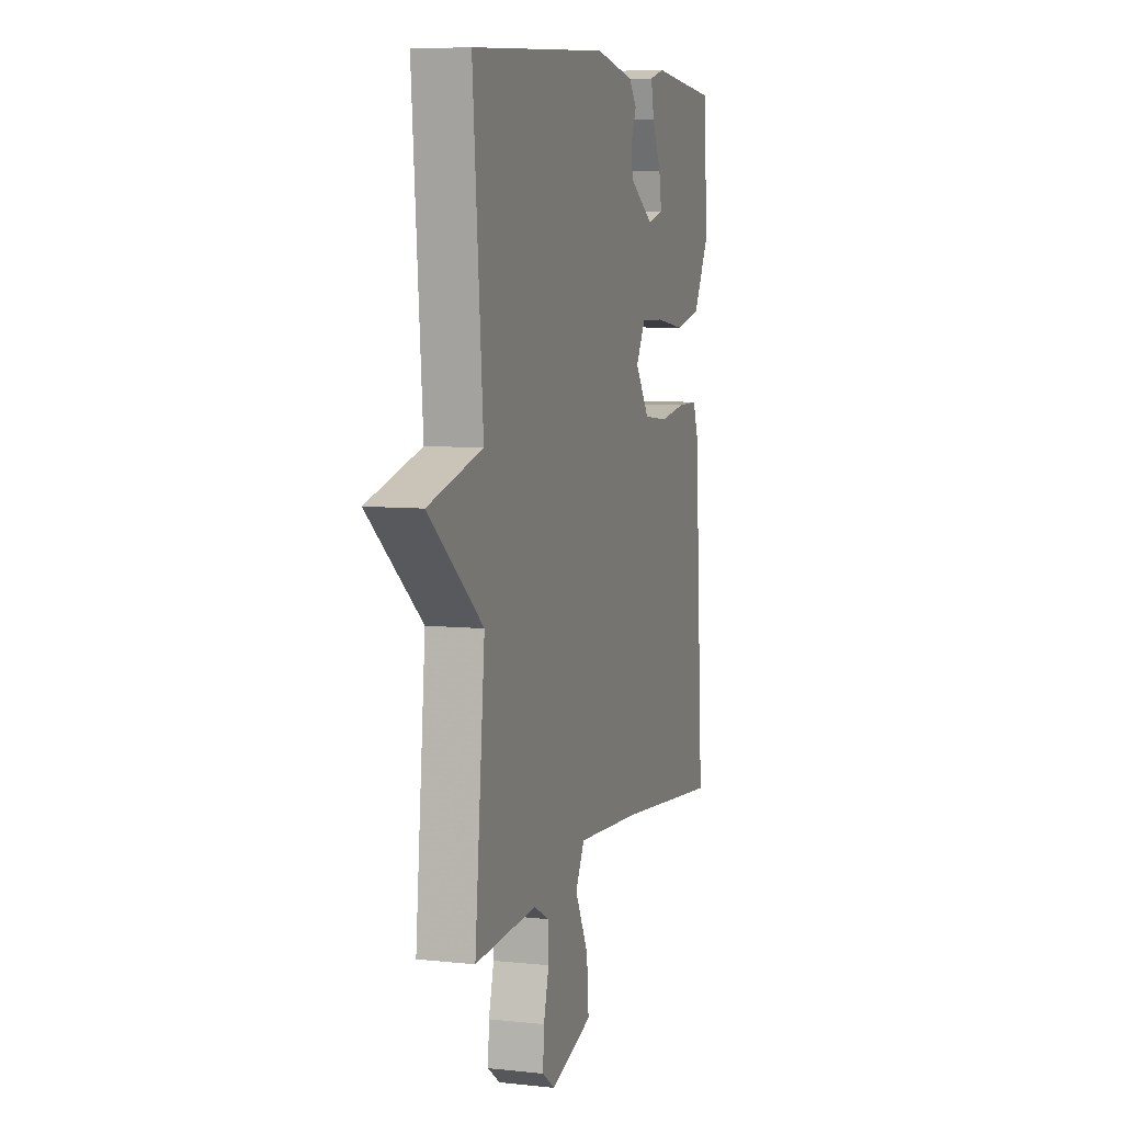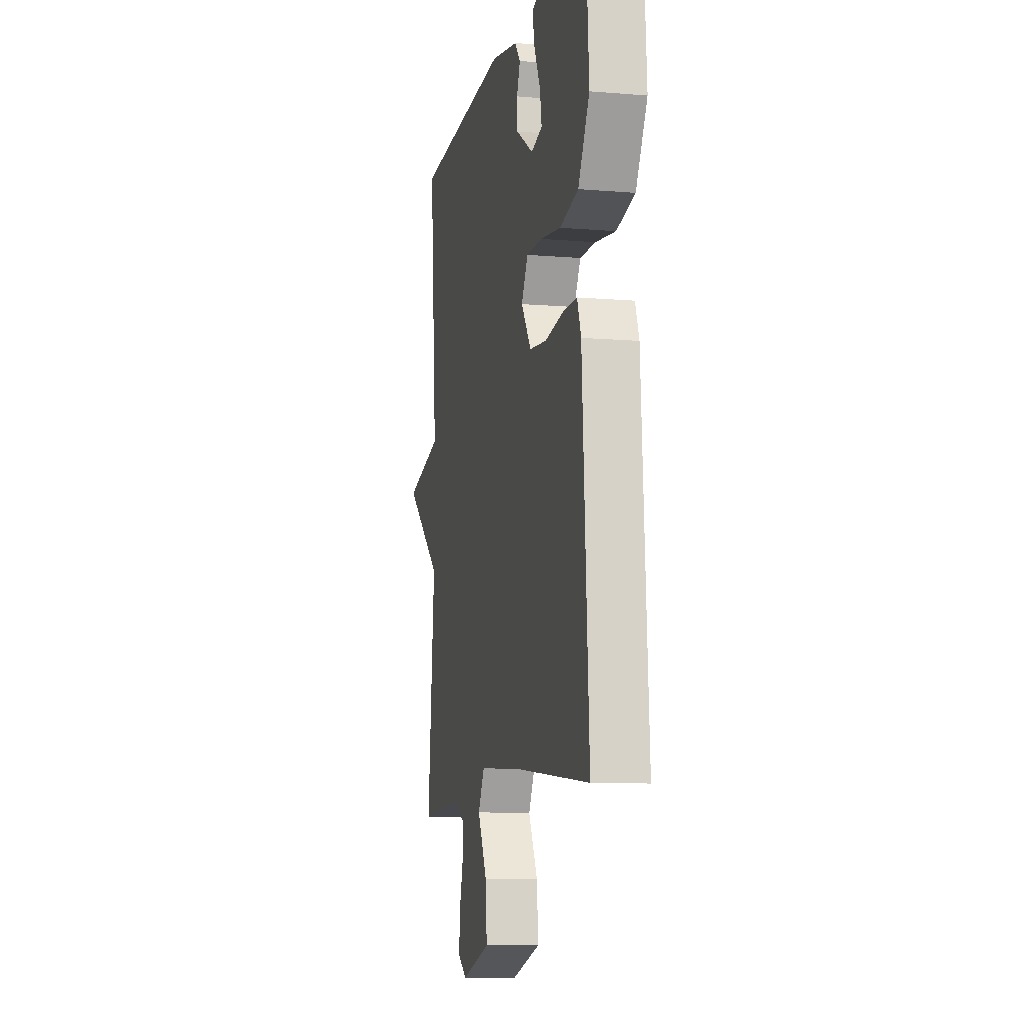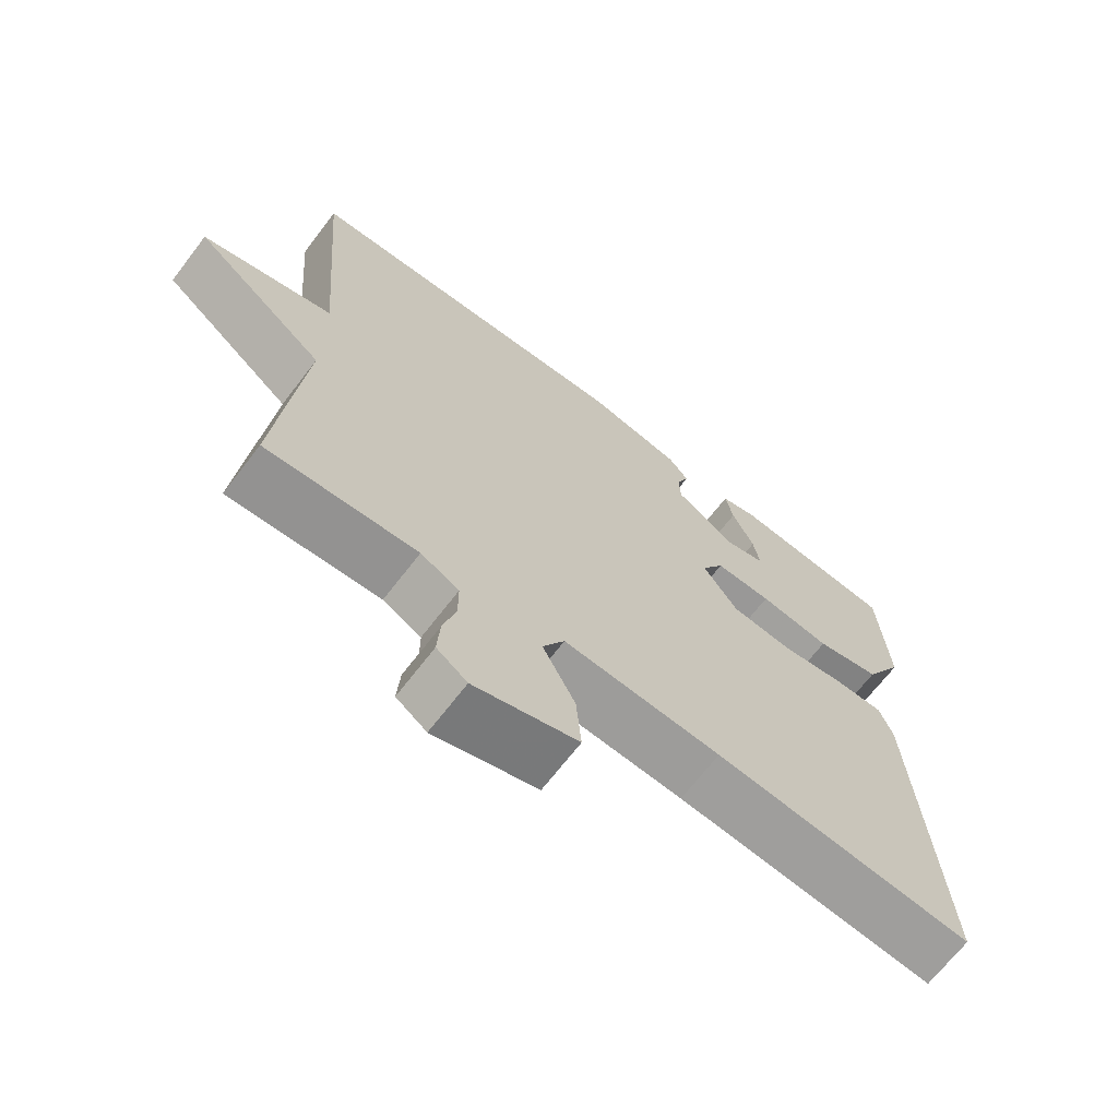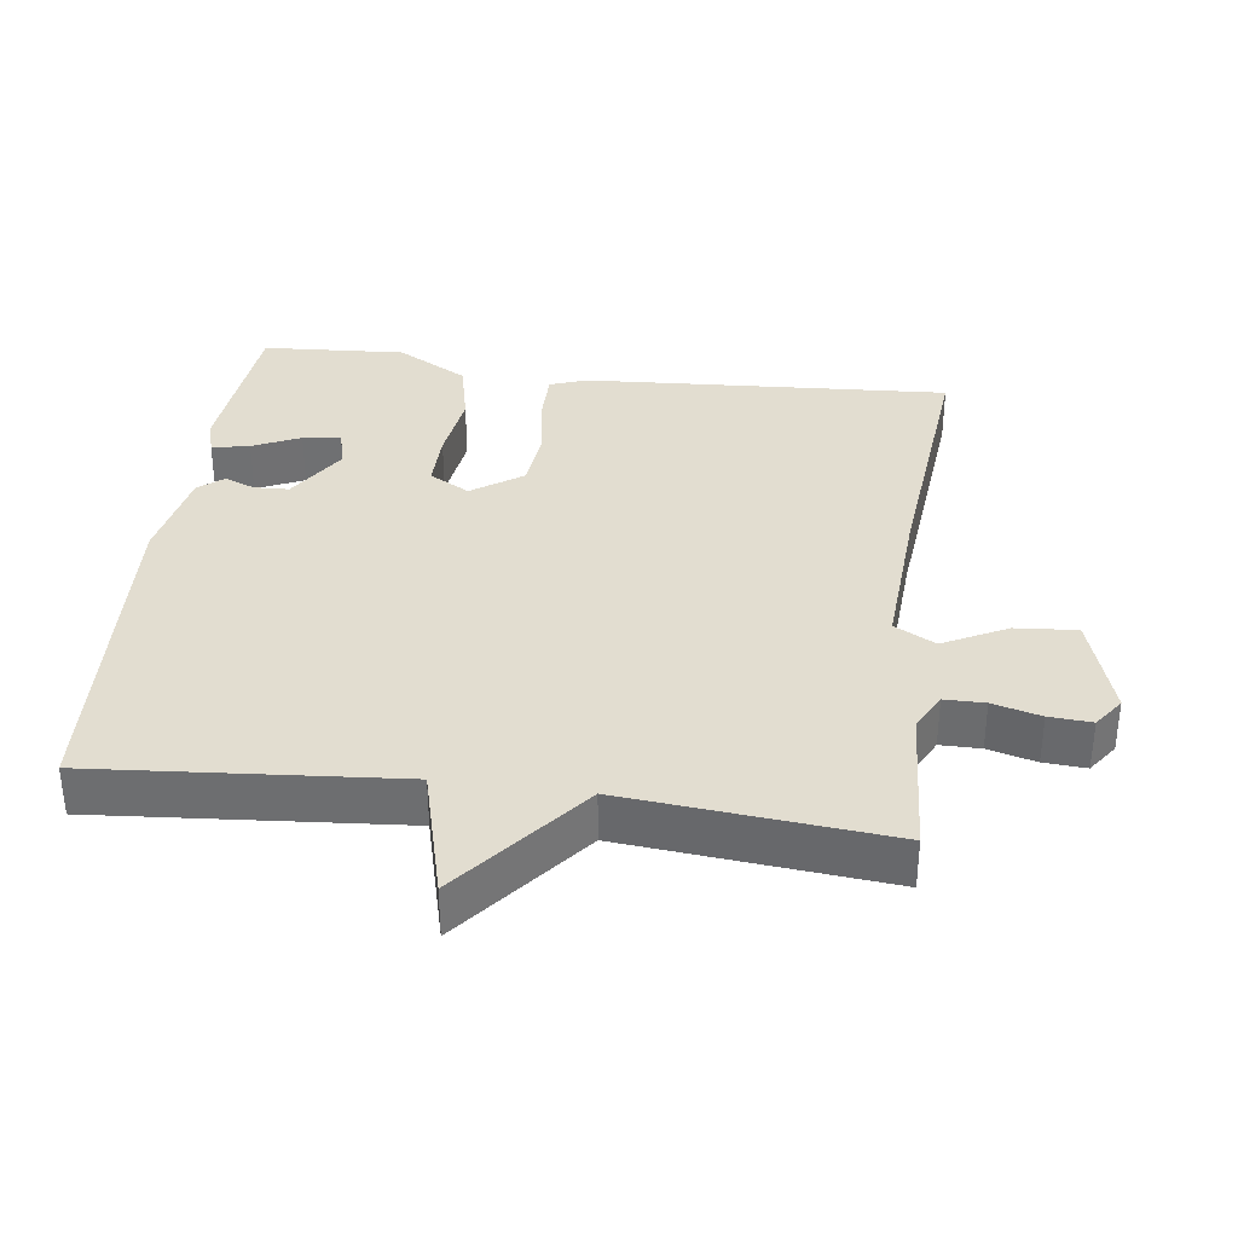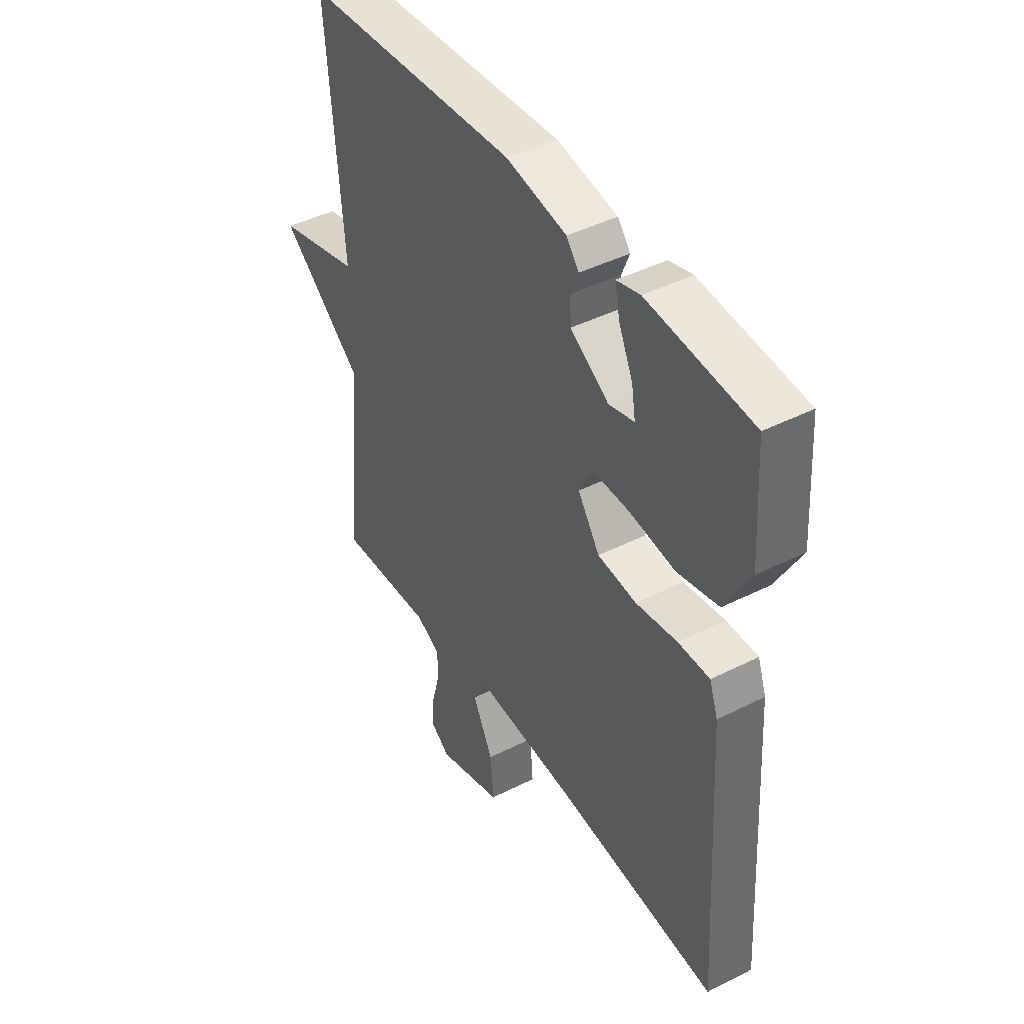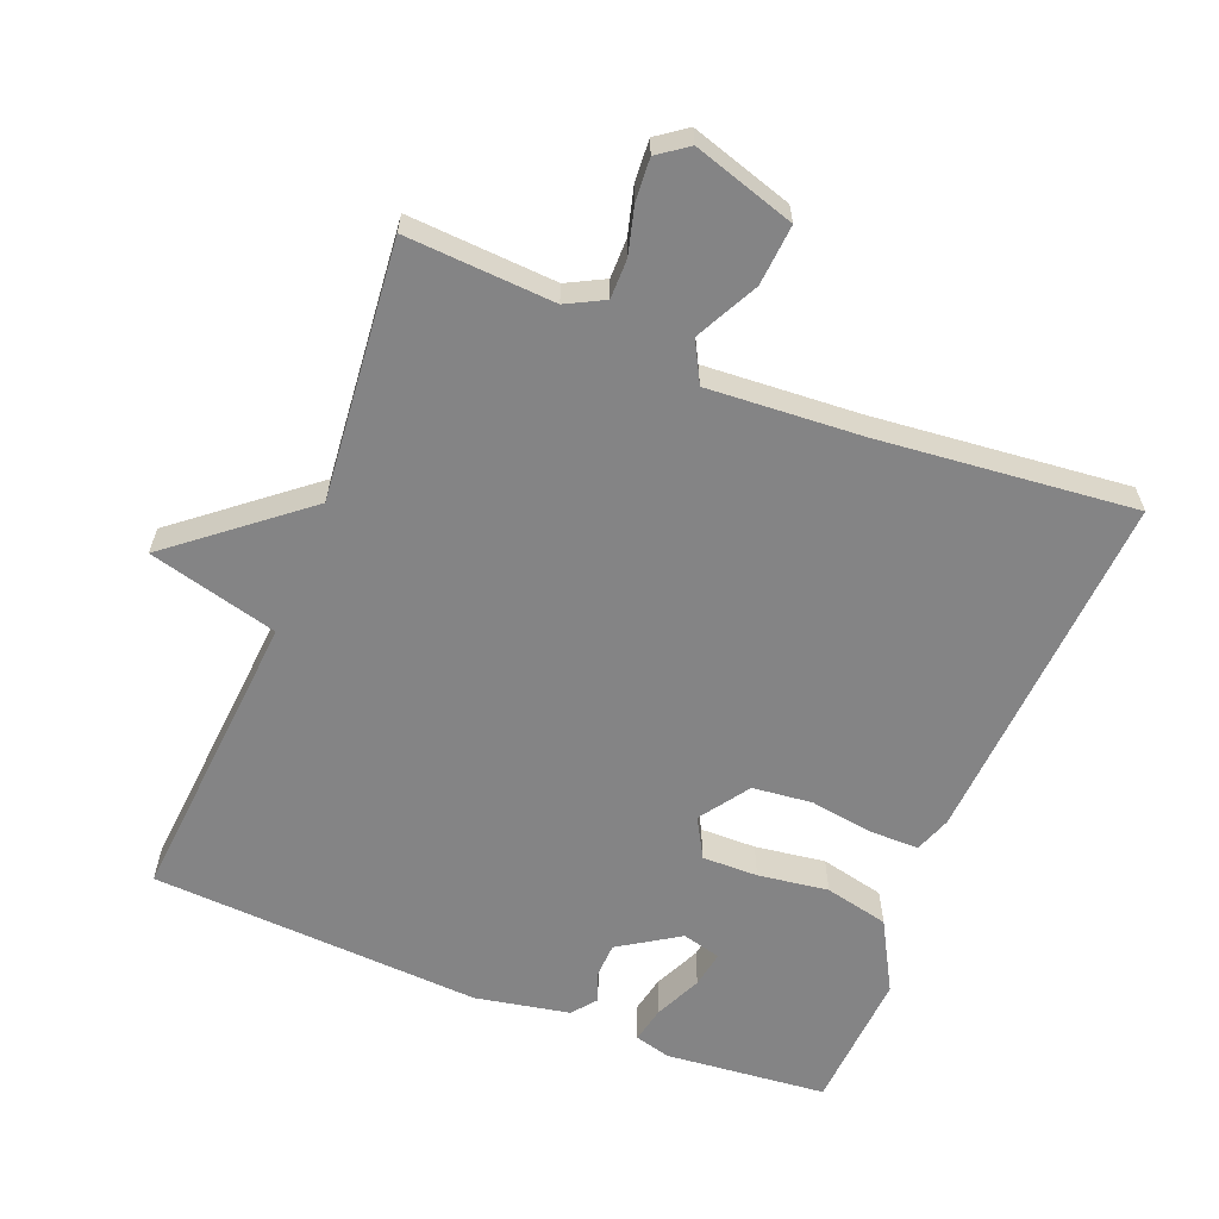
<metadata>
{"format":"obj","ext":"obj","renderer":"f3d","projection":"perspective","resolution":1024,"background":"white","views":[{"elev":6.9,"azim":107.4,"up":"+Z"},{"elev":-9.4,"azim":-102.3,"up":"+Z"},{"elev":-68.3,"azim":142.5,"up":"+Z"},{"elev":35.4,"azim":97.5,"up":"+Y"},{"elev":43.7,"azim":-120.7,"up":"+Z"},{"elev":-61.5,"azim":158.3,"up":"+Y"}]}
</metadata>
<code>
v -0.5 0.07 -0.5
v -0.468 0.07 0.015
v -0.449 0.07 0.068
v -0.379 0.07 0.068
v -0.287 0.07 0.054
v -0.201 0.07 0.063
v -0.152 0.07 0.134
v -0.184 0.07 0.191
v -0.264 0.07 0.19
v -0.365 0.07 0.176
v -0.457 0.07 0.197
v -0.513 0.07 0.298
v -0.5 0.07 0.5
v -0.268 0.07 0.522
v -0.216 0.07 0.508
v -0.227 0.07 0.455
v -0.258 0.07 0.388
v -0.267 0.07 0.335
v -0.211 0.07 0.32
v -0.125 0.07 0.375
v -0.123 0.07 0.424
v -0.14 0.07 0.467
v -0.112 0.07 0.502
v 0.023 0.07 0.528
v 0.5 0.07 0.5
v 0.465 0.07 0.071
v 0.651 0.07 0.022
v 0.465 0.07 -0.129
v 0.5 0.07 -0.5
v 0.287 0.07 -0.487
v 0.233 0.07 -0.515
v 0.233 0.07 -0.572
v 0.251 0.07 -0.64
v 0.255 0.07 -0.7
v 0.212 0.07 -0.731
v 0.066 0.07 -0.685
v 0.073 0.07 -0.598
v 0.119 0.07 -0.508
v 0.088 0.07 -0.45
v -0.134 0.07 -0.464
v -0.5 0 -0.5
v -0.468 0 0.015
v -0.449 0 0.068
v -0.379 0 0.068
v -0.287 0 0.054
v -0.201 0 0.063
v -0.152 0 0.134
v -0.184 0 0.191
v -0.264 0 0.19
v -0.365 0 0.176
v -0.457 0 0.197
v -0.513 0 0.298
v -0.5 0 0.5
v -0.268 0 0.522
v -0.216 0 0.508
v -0.227 0 0.455
v -0.258 0 0.388
v -0.267 0 0.335
v -0.211 0 0.32
v -0.125 0 0.375
v -0.123 0 0.424
v -0.14 0 0.467
v -0.112 0 0.502
v 0.023 0 0.528
v 0.5 0 0.5
v 0.465 0 0.071
v 0.651 0 0.022
v 0.465 0 -0.129
v 0.5 0 -0.5
v 0.287 0 -0.487
v 0.233 0 -0.515
v 0.233 0 -0.572
v 0.251 0 -0.64
v 0.255 0 -0.7
v 0.212 0 -0.731
v 0.066 0 -0.685
v 0.073 0 -0.598
v 0.119 0 -0.508
v 0.088 0 -0.45
v -0.134 0 -0.464
f 36 37 38
f 35 36 38
f 34 35 38
f 33 34 38
f 32 33 38
f 31 32 38 39
f 30 31 39
f 28 29 30 39
f 26 27 28
f 26 28 39 40
f 24 25 26
f 23 24 26
f 22 23 26
f 21 22 26
f 20 21 26 40
f 15 16 17
f 14 15 17
f 13 14 17
f 12 13 17
f 11 12 17
f 10 11 17
f 10 17 18
f 9 10 18 19
f 3 4 5
f 2 3 5
f 1 2 5
f 40 1 5
f 40 5 6
f 8 9 19 20
f 7 8 20
f 7 20 40
f 6 7 40
f 78 77 76
f 78 76 75
f 78 75 74
f 78 74 73
f 78 73 72
f 79 78 72 71
f 79 71 70
f 79 70 69 68
f 68 67 66
f 80 79 68 66
f 66 65 64
f 66 64 63
f 66 63 62
f 66 62 61
f 80 66 61 60
f 57 56 55
f 57 55 54
f 57 54 53
f 57 53 52
f 57 52 51
f 57 51 50
f 58 57 50
f 59 58 50 49
f 45 44 43
f 45 43 42
f 45 42 41
f 45 41 80
f 46 45 80
f 60 59 49 48
f 60 48 47
f 80 60 47
f 80 47 46
f 1 41 42 2
f 2 42 43 3
f 3 43 44 4
f 4 44 45 5
f 5 45 46 6
f 6 46 47 7
f 7 47 48 8
f 8 48 49 9
f 9 49 50 10
f 10 50 51 11
f 11 51 52 12
f 12 52 53 13
f 13 53 54 14
f 14 54 55 15
f 15 55 56 16
f 16 56 57 17
f 17 57 58 18
f 18 58 59 19
f 19 59 60 20
f 20 60 61 21
f 21 61 62 22
f 22 62 63 23
f 23 63 64 24
f 24 64 65 25
f 25 65 66 26
f 26 66 67 27
f 27 67 68 28
f 28 68 69 29
f 29 69 70 30
f 30 70 71 31
f 31 71 72 32
f 32 72 73 33
f 33 73 74 34
f 34 74 75 35
f 35 75 76 36
f 36 76 77 37
f 37 77 78 38
f 38 78 79 39
f 39 79 80 40
f 40 80 41 1

</code>
